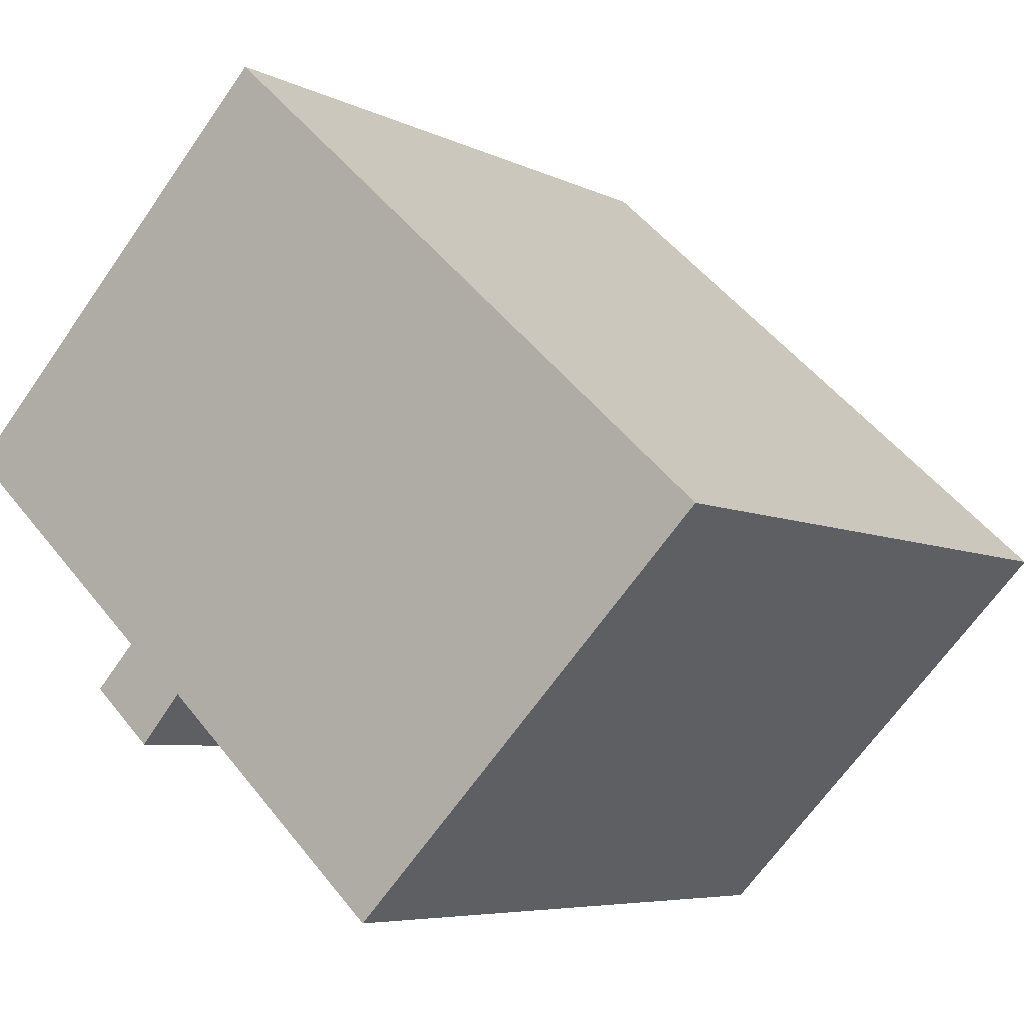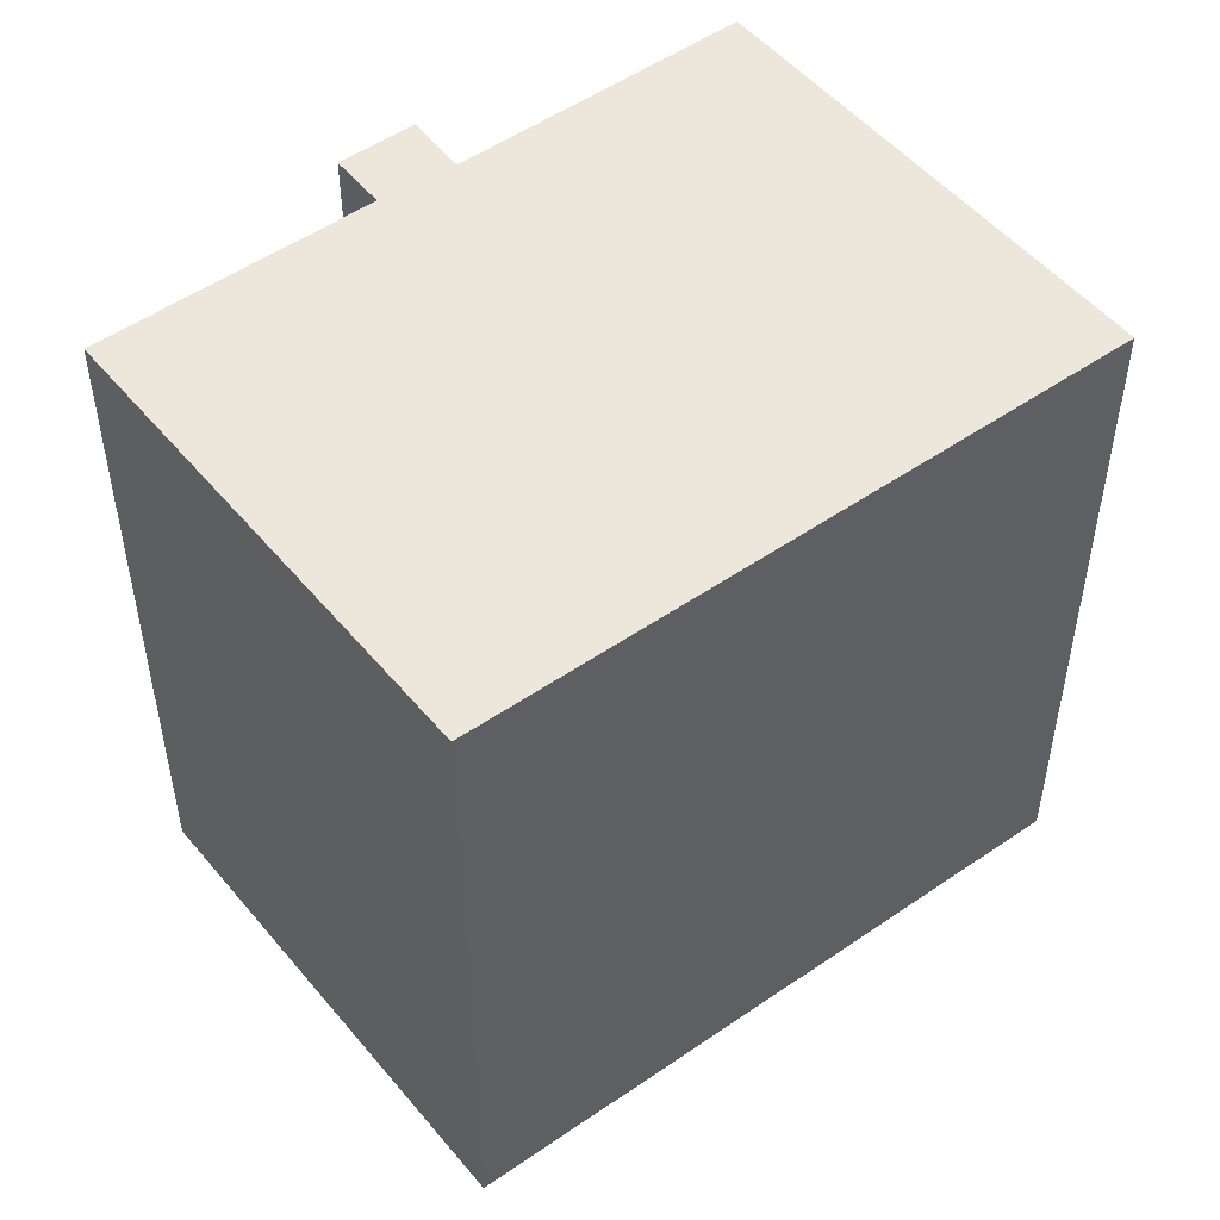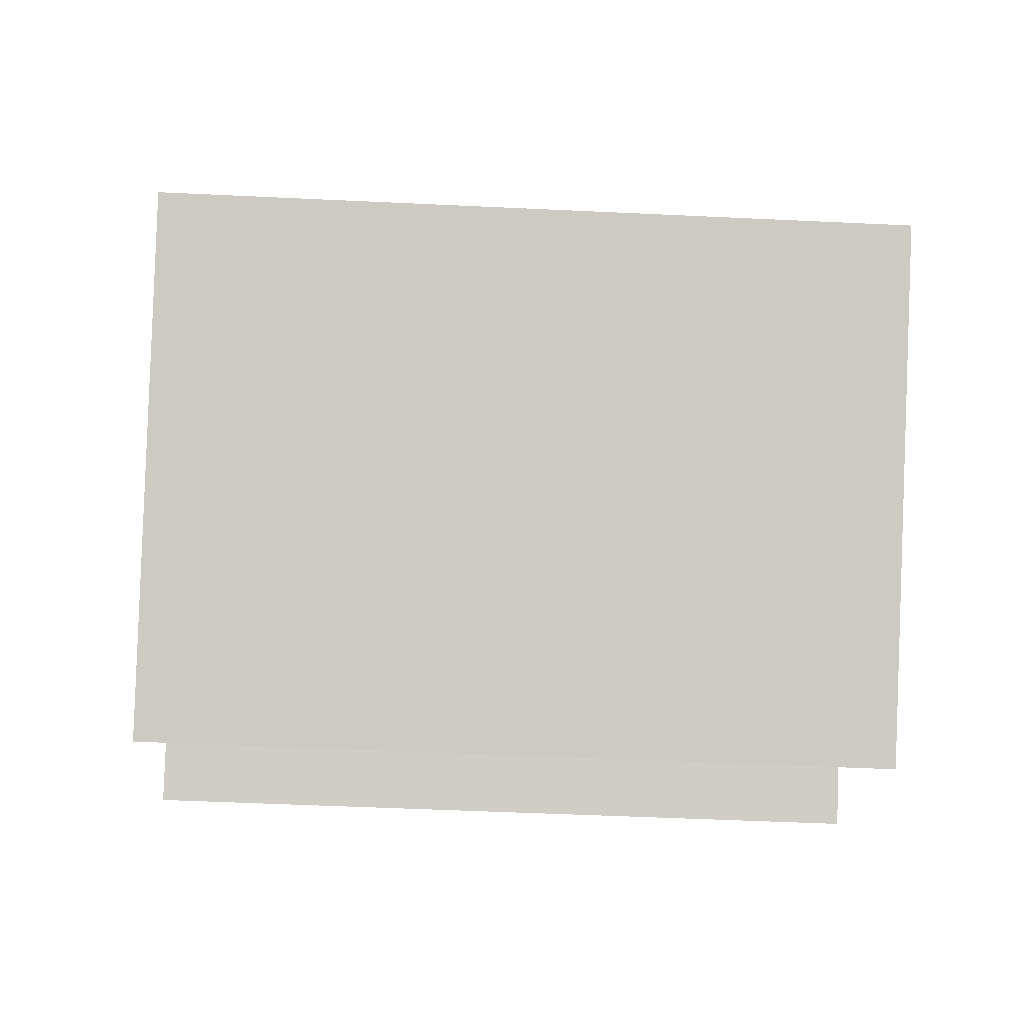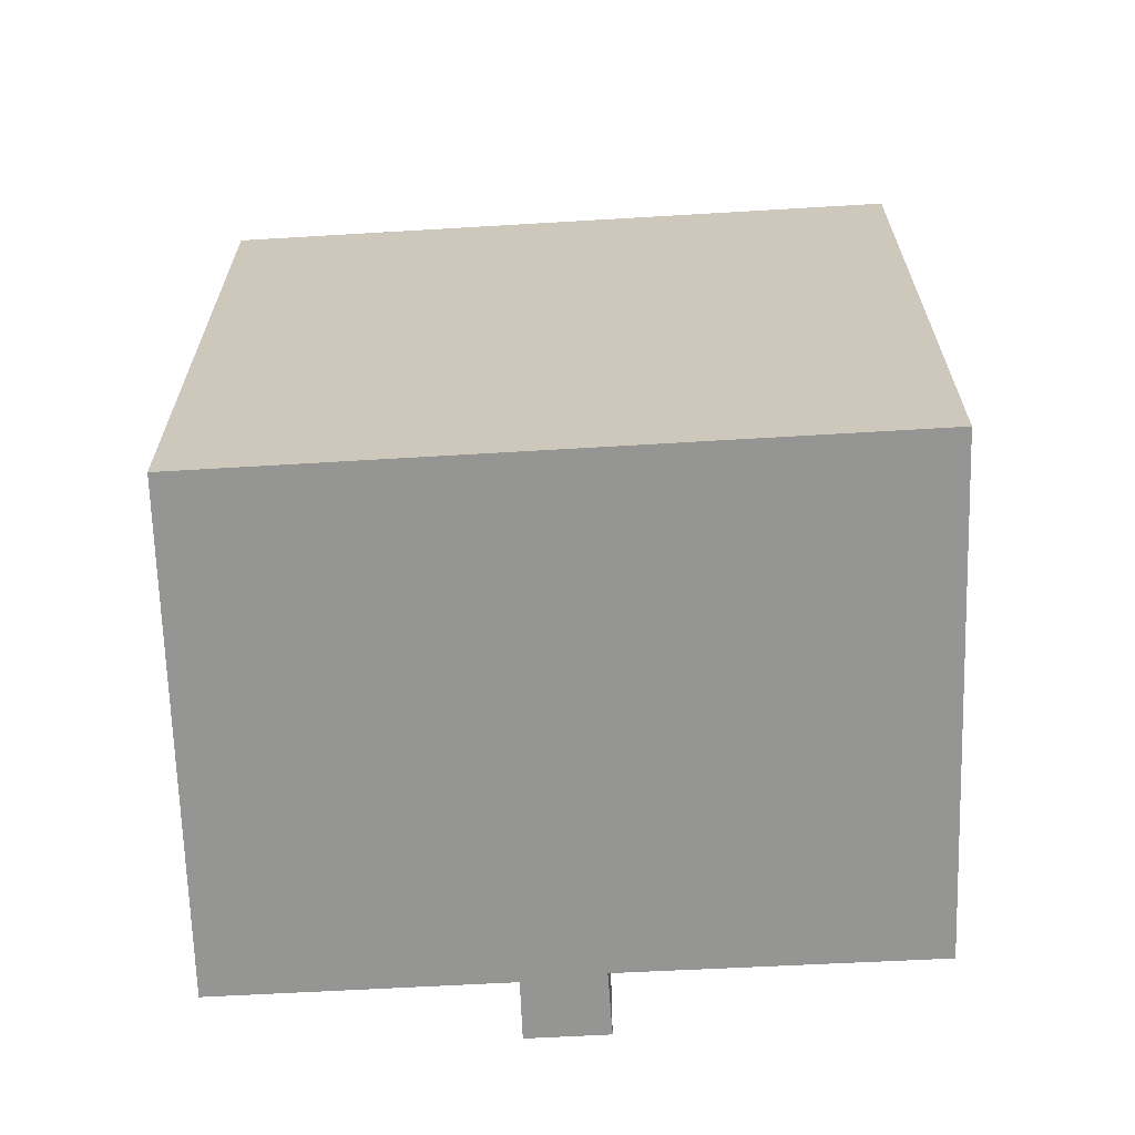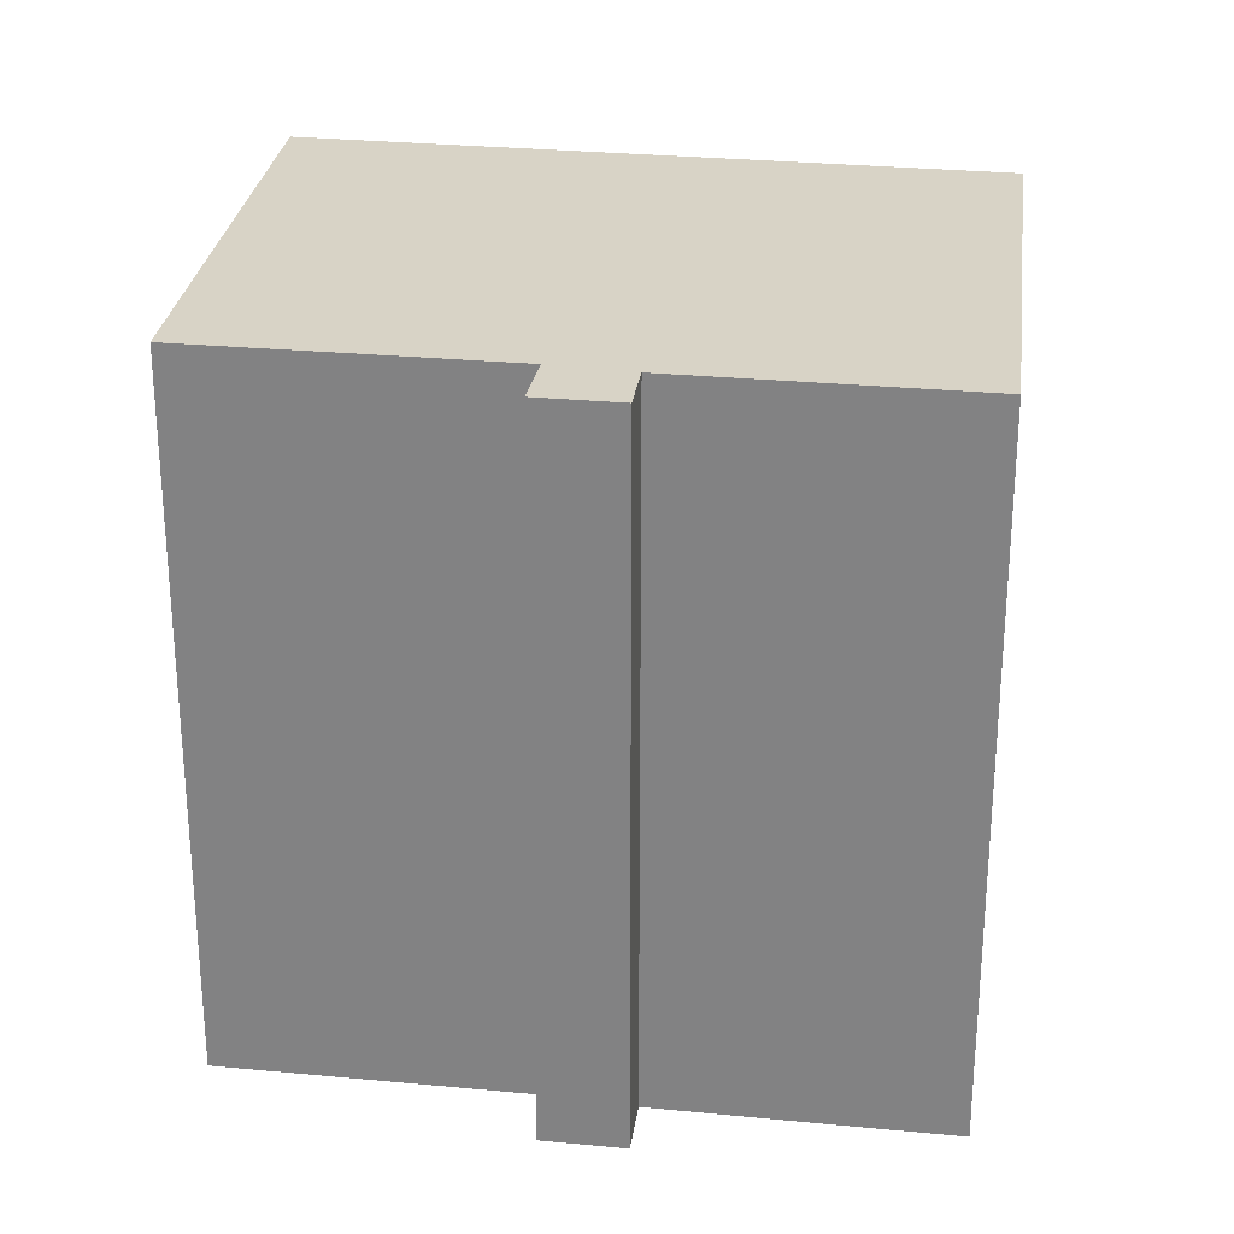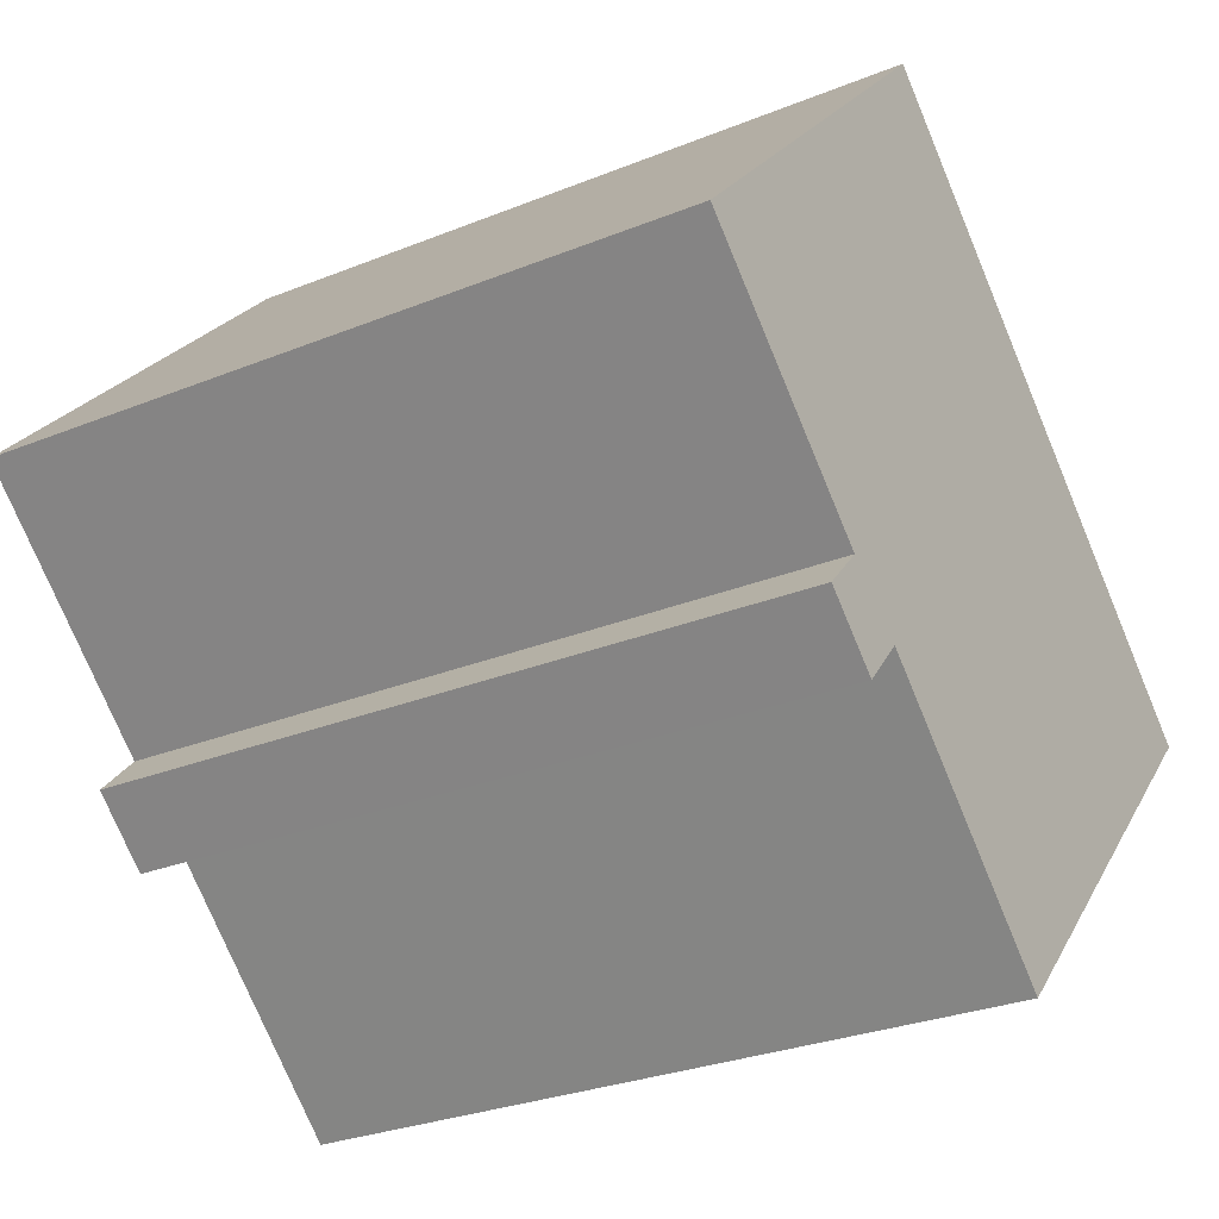
<metadata>
{"format":"obj","ext":"obj","renderer":"f3d","projection":"perspective","resolution":1024,"background":"white","views":[{"elev":-6.1,"azim":34.4,"up":"+Z"},{"elev":51.5,"azim":5.6,"up":"+Y"},{"elev":-47.4,"azim":86.9,"up":"+Z"},{"elev":-67.3,"azim":45.8,"up":"+Y"},{"elev":27.8,"azim":-128.9,"up":"+Y"},{"elev":-28.2,"azim":-58.4,"up":"+Z"}]}
</metadata>
<code>
v  9.069 18.08 9.397
v  0 0 0
v  9.068 -5.754e-16 9.398
v  0.0003862 18.08 -0.0005732
v  19.03 -1.814e-17 0.2962
v  19.03 18.08 0.2956
v  21.46 1.178e-16 -1.923
v  21.47 18.08 -1.924
v  22.09 1.527e-16 -2.494
v  22.09 18.08 -2.495
v  13.61 6.873e-16 -11.23
v  13.61 18.08 -11.23
v  12.99 7.261e-16 -11.86
v  12.99 18.08 -11.86
v  12.38 18.08 -11.29
v  12.38 6.915e-16 -11.29
v  10.06 18.08 -9.136
v  10.06 5.594e-16 -9.136
v  7.096 18.08 -6.376
v  7.096 3.904e-16 -6.375
v  5.995 4.665e-16 -7.618
v  5.995 18.08 -7.619
v  4.447 18.08 -6.188
v  4.446 3.789e-16 -6.188
v  5.5 18.08 -5.074
v  5.499 3.107e-16 -5.074
g defaultobject
f 1 2 3
f 2 1 4
f 1 5 6
f 5 1 3
f 6 7 8
f 7 6 5
f 8 9 10
f 9 8 7
f 10 11 12
f 11 10 9
f 12 13 14
f 13 12 11
f 15 13 16
f 13 15 14
f 17 16 18
f 16 17 15
f 19 18 20
f 18 19 17
f 19 21 22
f 21 19 20
f 23 21 24
f 21 23 22
f 25 24 26
f 24 25 23
f 4 26 2
f 26 4 25
f 21 26 24
f 26 21 20
f 26 3 2
f 3 26 5
f 5 26 20
f 5 20 18
f 5 18 16
f 5 16 7
f 7 16 13
f 7 13 11
f 7 11 9
f 12 19 10
f 19 12 17
f 17 12 15
f 15 12 14
f 6 4 1
f 4 6 25
f 25 6 8
f 25 8 23
f 23 8 10
f 23 10 19
f 23 19 22

</code>
